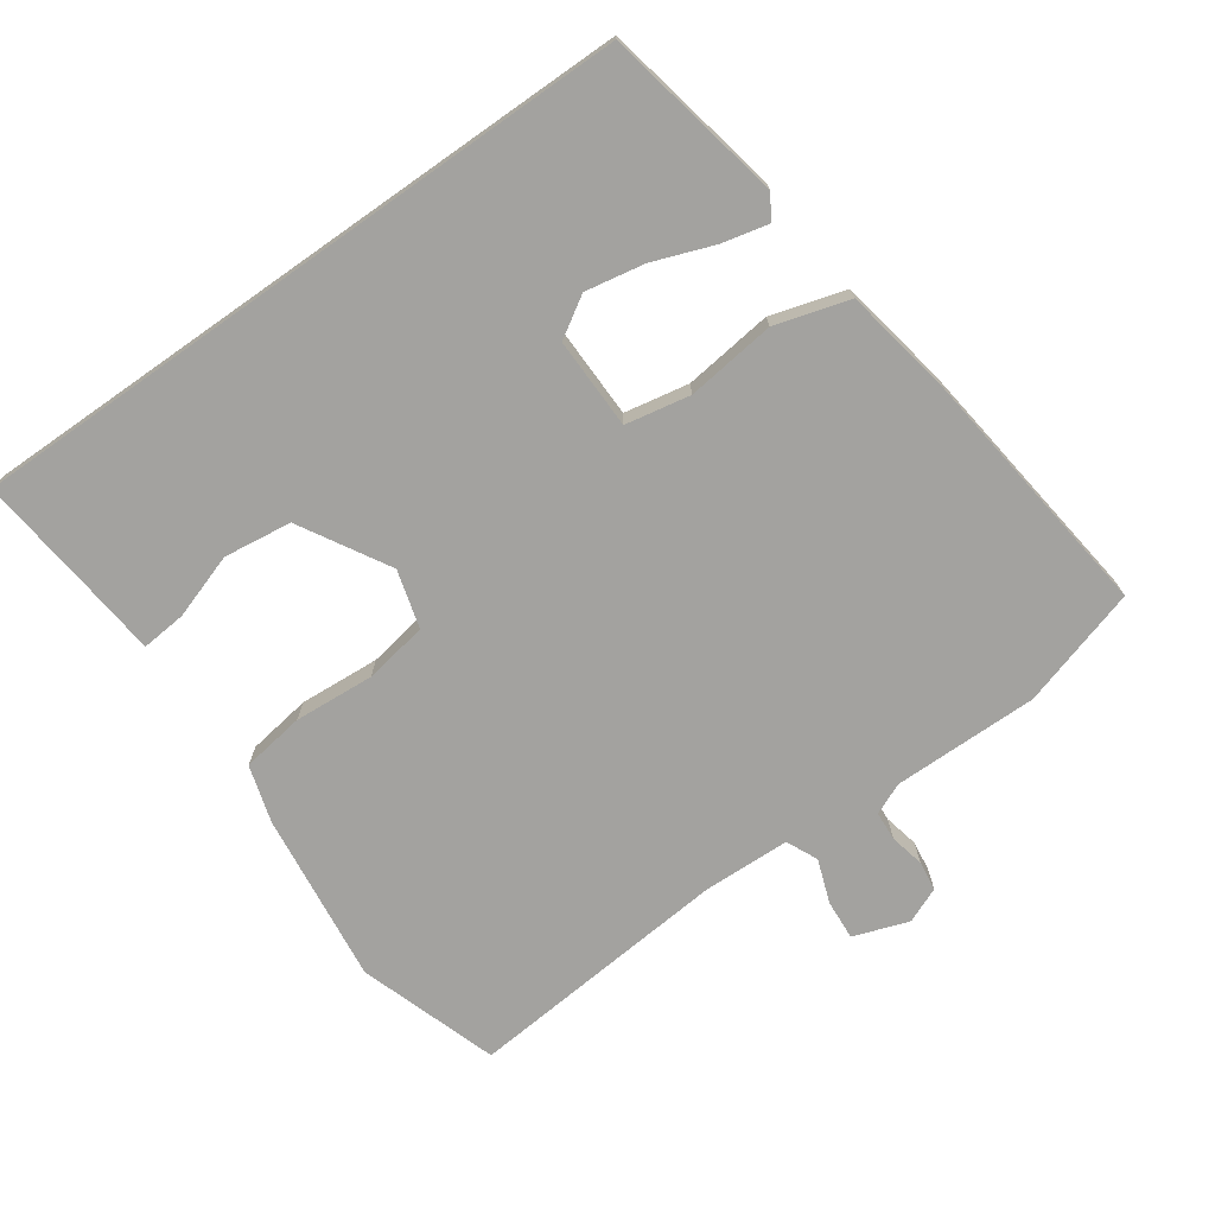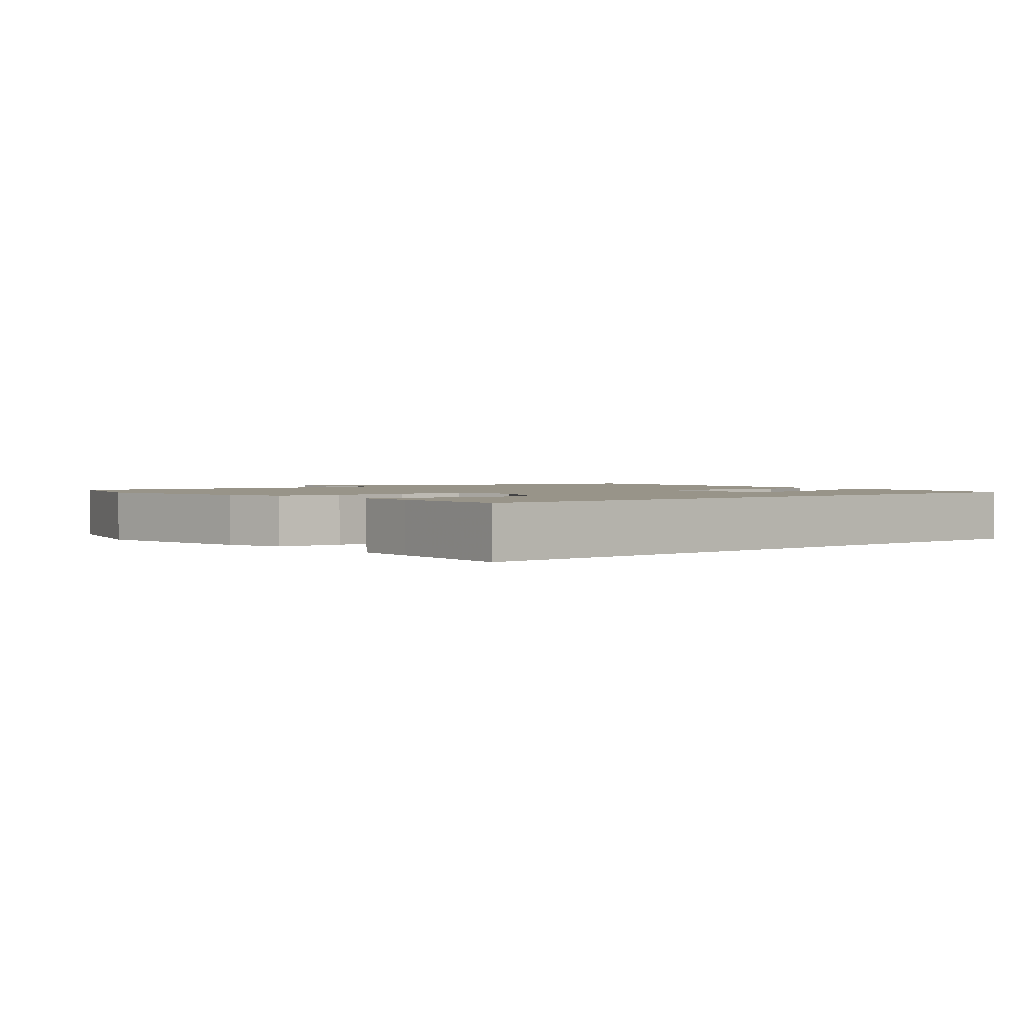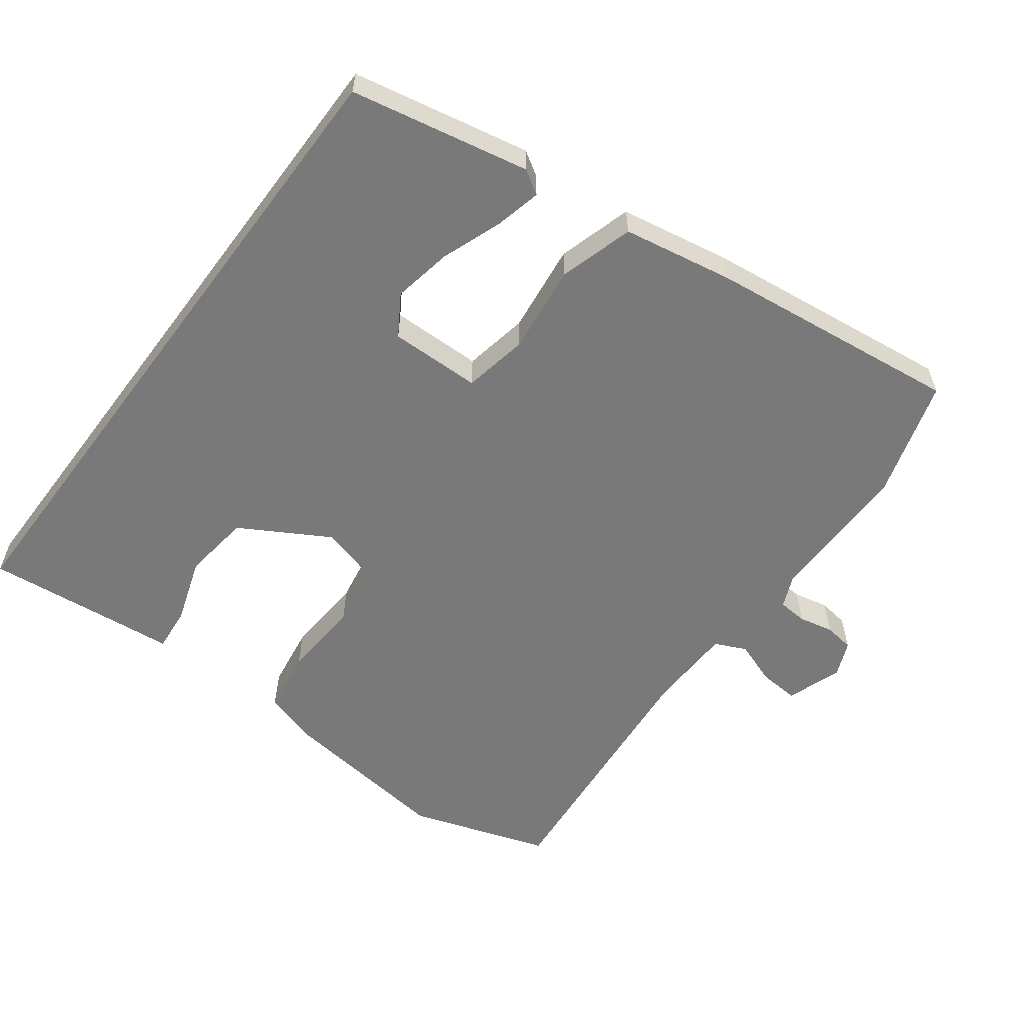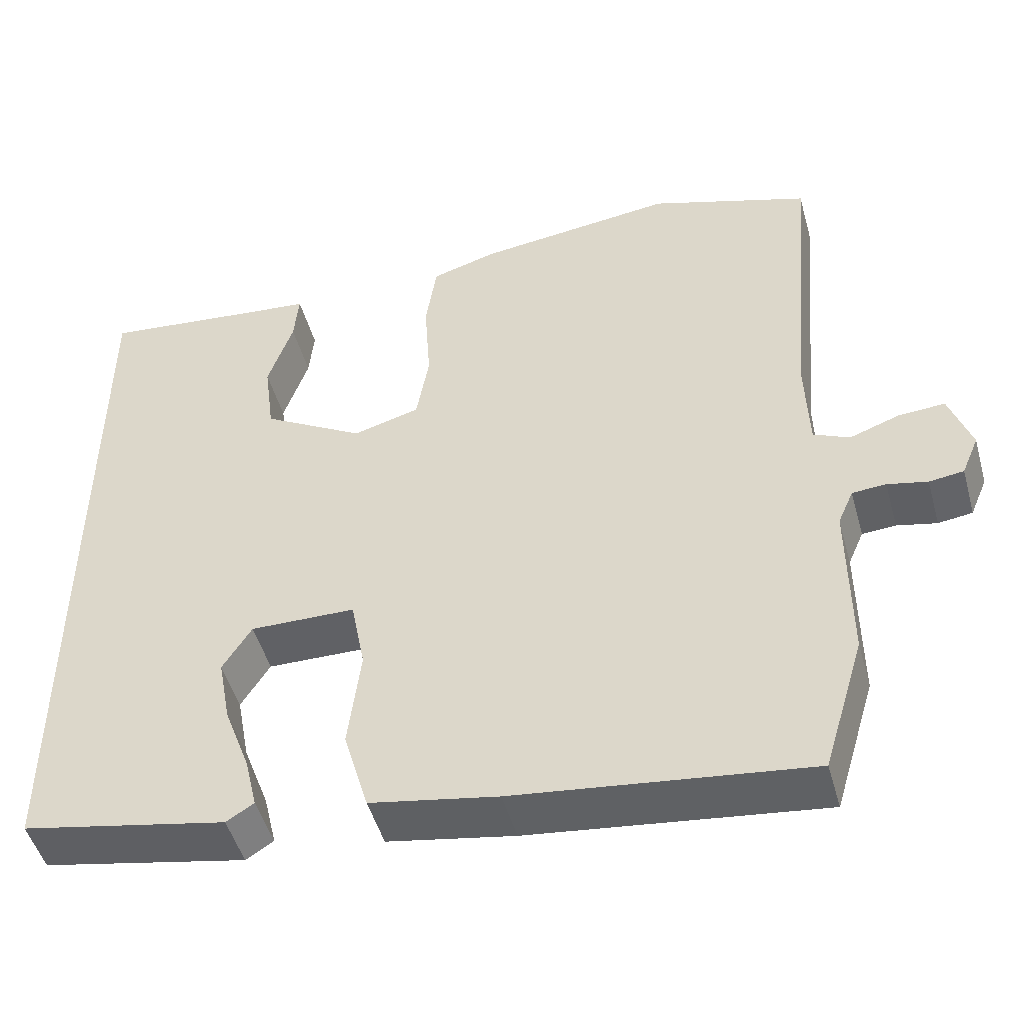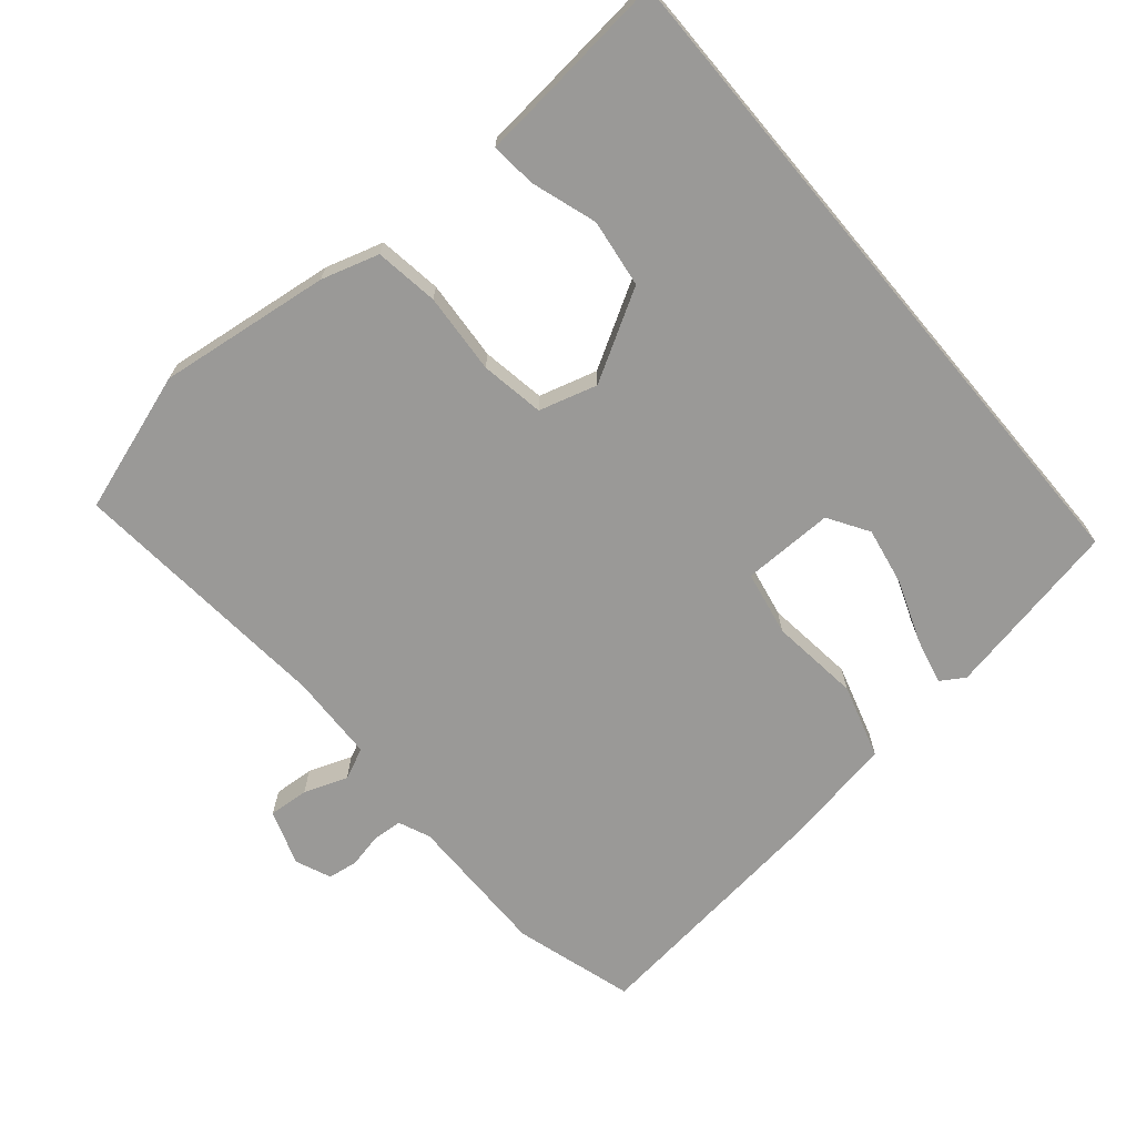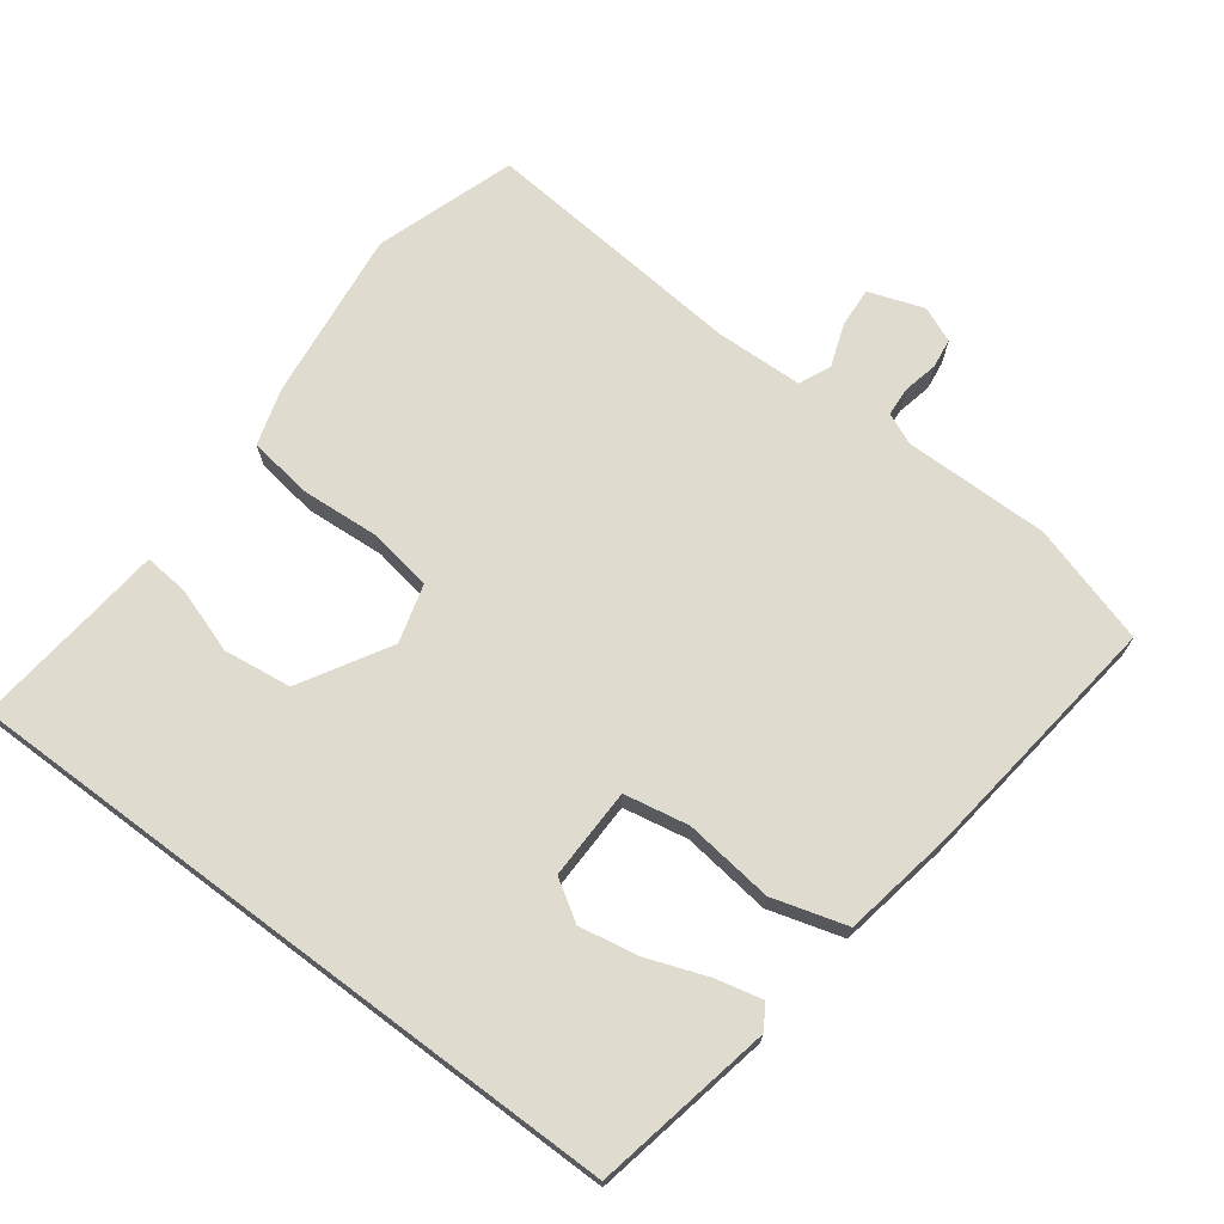
<metadata>
{"format":"obj","ext":"obj","renderer":"f3d","projection":"perspective","resolution":1024,"background":"white","views":[{"elev":-72.5,"azim":125.1,"up":"+Y"},{"elev":1.7,"azim":48.9,"up":"+Y"},{"elev":-57.8,"azim":143.2,"up":"+Y"},{"elev":-48.8,"azim":-164.5,"up":"+Z"},{"elev":-68.9,"azim":40.0,"up":"+Y"},{"elev":70.5,"azim":126.8,"up":"+Y"}]}
</metadata>
<code>
v 0.5 0.07 -0.455
v 0.238 0.07 -0.507
v 0.203 0.07 -0.485
v 0.219 0.07 -0.417
v 0.252 0.07 -0.328
v 0.268 0.07 -0.241
v 0.231 0.07 -0.182
v 0.097 0.07 -0.184
v 0.079 0.07 -0.279
v 0.095 0.07 -0.41
v 0.063 0.07 -0.519
v -0.099 0.07 -0.548
v -0.472 0.07 -0.593
v -0.525 0.07 -0.417
v -0.524 0.07 -0.203
v -0.544 0.07 -0.157
v -0.587 0.07 -0.154
v -0.638 0.07 -0.165
v -0.682 0.07 -0.159
v -0.704 0.07 -0.107
v -0.676 0.07 -0.026
v -0.617 0.07 -0.03
v -0.553 0.07 -0.053
v -0.507 0.07 -0.032
v -0.503 0.07 0.096
v -0.538 0.07 0.487
v -0.333 0.07 0.555
v -0.081 0.07 0.524
v 0.003 0.07 0.499
v 0.017 0.07 0.406
v 0.009 0.07 0.288
v 0.025 0.07 0.195
v 0.11 0.07 0.171
v 0.24 0.07 0.246
v 0.253 0.07 0.346
v 0.221 0.07 0.442
v 0.215 0.07 0.508
v 0.308 0.07 0.517
v 0.5 0.07 0.537
v 0.5 0 -0.455
v 0.238 0 -0.507
v 0.203 0 -0.485
v 0.219 0 -0.417
v 0.252 0 -0.328
v 0.268 0 -0.241
v 0.231 0 -0.182
v 0.097 0 -0.184
v 0.079 0 -0.279
v 0.095 0 -0.41
v 0.063 0 -0.519
v -0.099 0 -0.548
v -0.472 0 -0.593
v -0.525 0 -0.417
v -0.524 0 -0.203
v -0.544 0 -0.157
v -0.587 0 -0.154
v -0.638 0 -0.165
v -0.682 0 -0.159
v -0.704 0 -0.107
v -0.676 0 -0.026
v -0.617 0 -0.03
v -0.553 0 -0.053
v -0.507 0 -0.032
v -0.503 0 0.096
v -0.538 0 0.487
v -0.333 0 0.555
v -0.081 0 0.524
v 0.003 0 0.499
v 0.017 0 0.406
v 0.009 0 0.288
v 0.025 0 0.195
v 0.11 0 0.171
v 0.24 0 0.246
v 0.253 0 0.346
v 0.221 0 0.442
v 0.215 0 0.508
v 0.308 0 0.517
v 0.5 0 0.537
f 38 39 1
f 35 36 37 38
f 34 35 38 1
f 33 34 1
f 32 33 1
f 28 29 30 31
f 28 31 32
f 25 26 27 28
f 24 25 28 32
f 23 24 32
f 20 21 22 23
f 18 19 20 23
f 17 18 23 32
f 16 17 32
f 15 16 32
f 9 10 11 12
f 8 9 12 13
f 2 3 4 5
f 2 5 6
f 1 2 6
f 32 1 6 7
f 8 13 14 15
f 8 15 32
f 7 8 32
f 40 78 77
f 77 76 75 74
f 40 77 74 73
f 40 73 72
f 40 72 71
f 70 69 68 67
f 71 70 67
f 67 66 65 64
f 71 67 64 63
f 71 63 62
f 62 61 60 59
f 62 59 58 57
f 71 62 57 56
f 71 56 55
f 71 55 54
f 51 50 49 48
f 52 51 48 47
f 44 43 42 41
f 45 44 41
f 45 41 40
f 46 45 40 71
f 54 53 52 47
f 71 54 47
f 71 47 46
f 1 40 41 2
f 2 41 42 3
f 3 42 43 4
f 4 43 44 5
f 5 44 45 6
f 6 45 46 7
f 7 46 47 8
f 8 47 48 9
f 9 48 49 10
f 10 49 50 11
f 11 50 51 12
f 12 51 52 13
f 13 52 53 14
f 14 53 54 15
f 15 54 55 16
f 16 55 56 17
f 17 56 57 18
f 18 57 58 19
f 19 58 59 20
f 20 59 60 21
f 21 60 61 22
f 22 61 62 23
f 23 62 63 24
f 24 63 64 25
f 25 64 65 26
f 26 65 66 27
f 27 66 67 28
f 28 67 68 29
f 29 68 69 30
f 30 69 70 31
f 31 70 71 32
f 32 71 72 33
f 33 72 73 34
f 34 73 74 35
f 35 74 75 36
f 36 75 76 37
f 37 76 77 38
f 38 77 78 39
f 39 78 40 1

</code>
